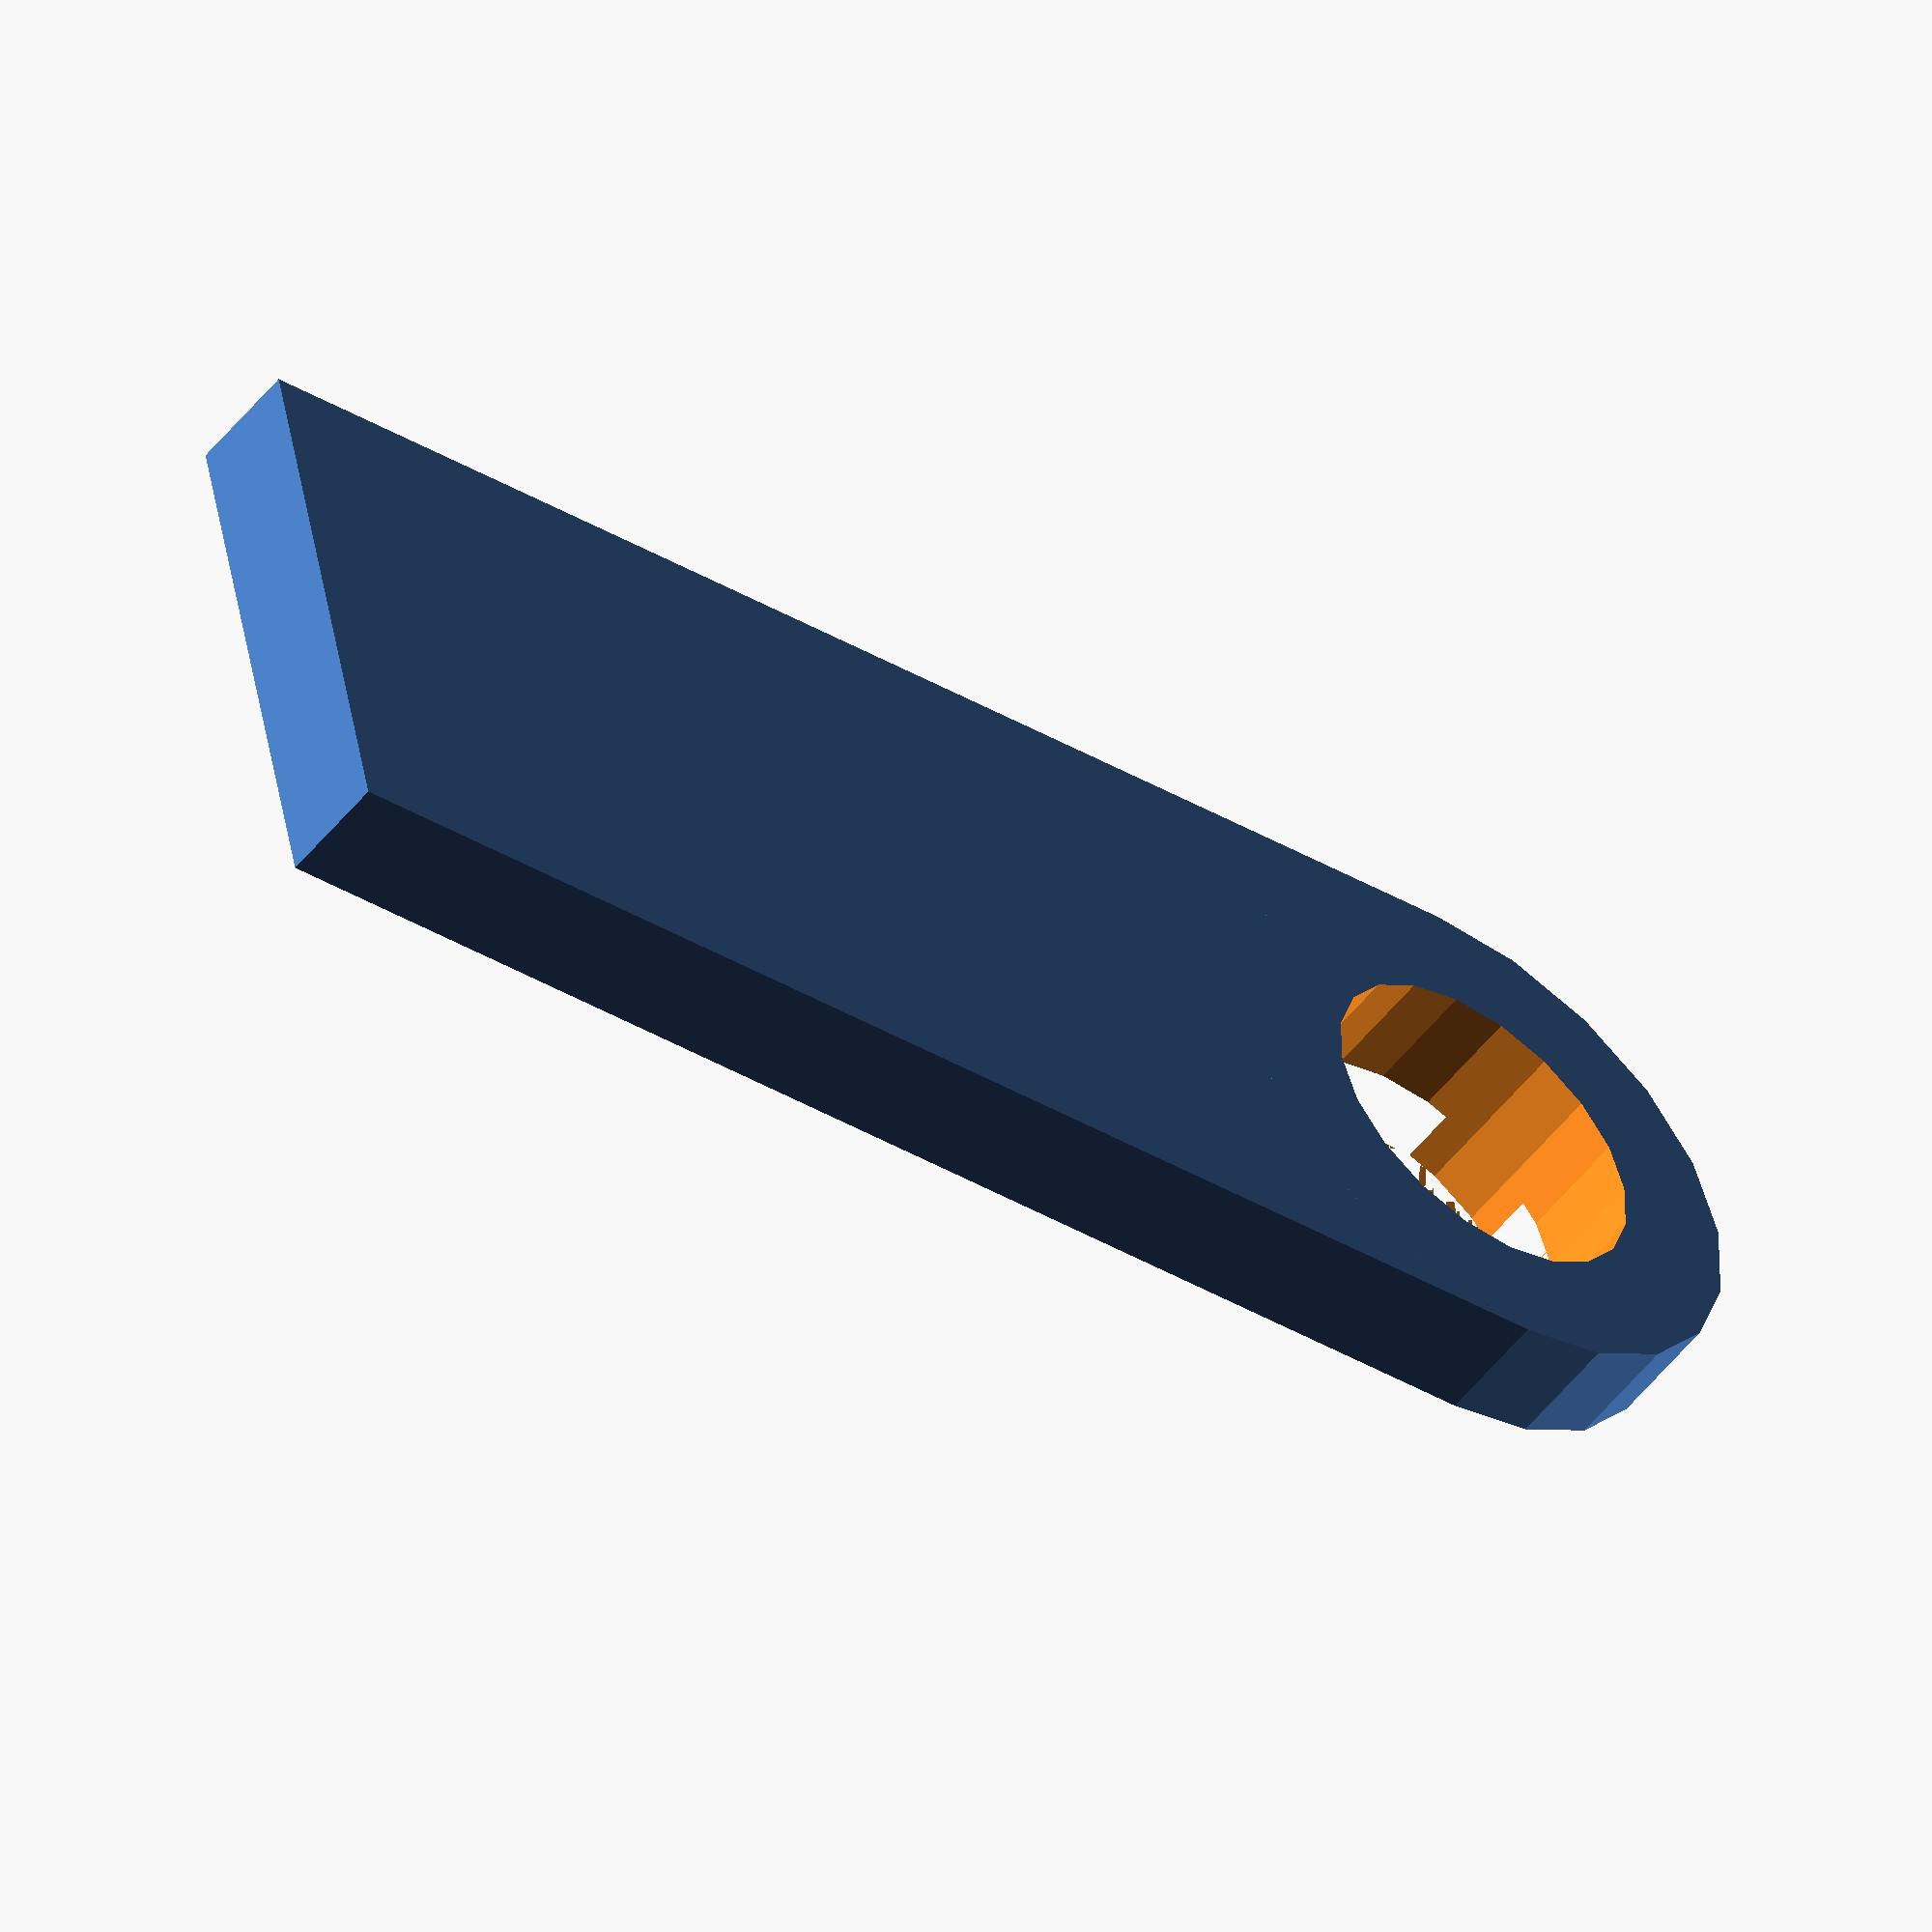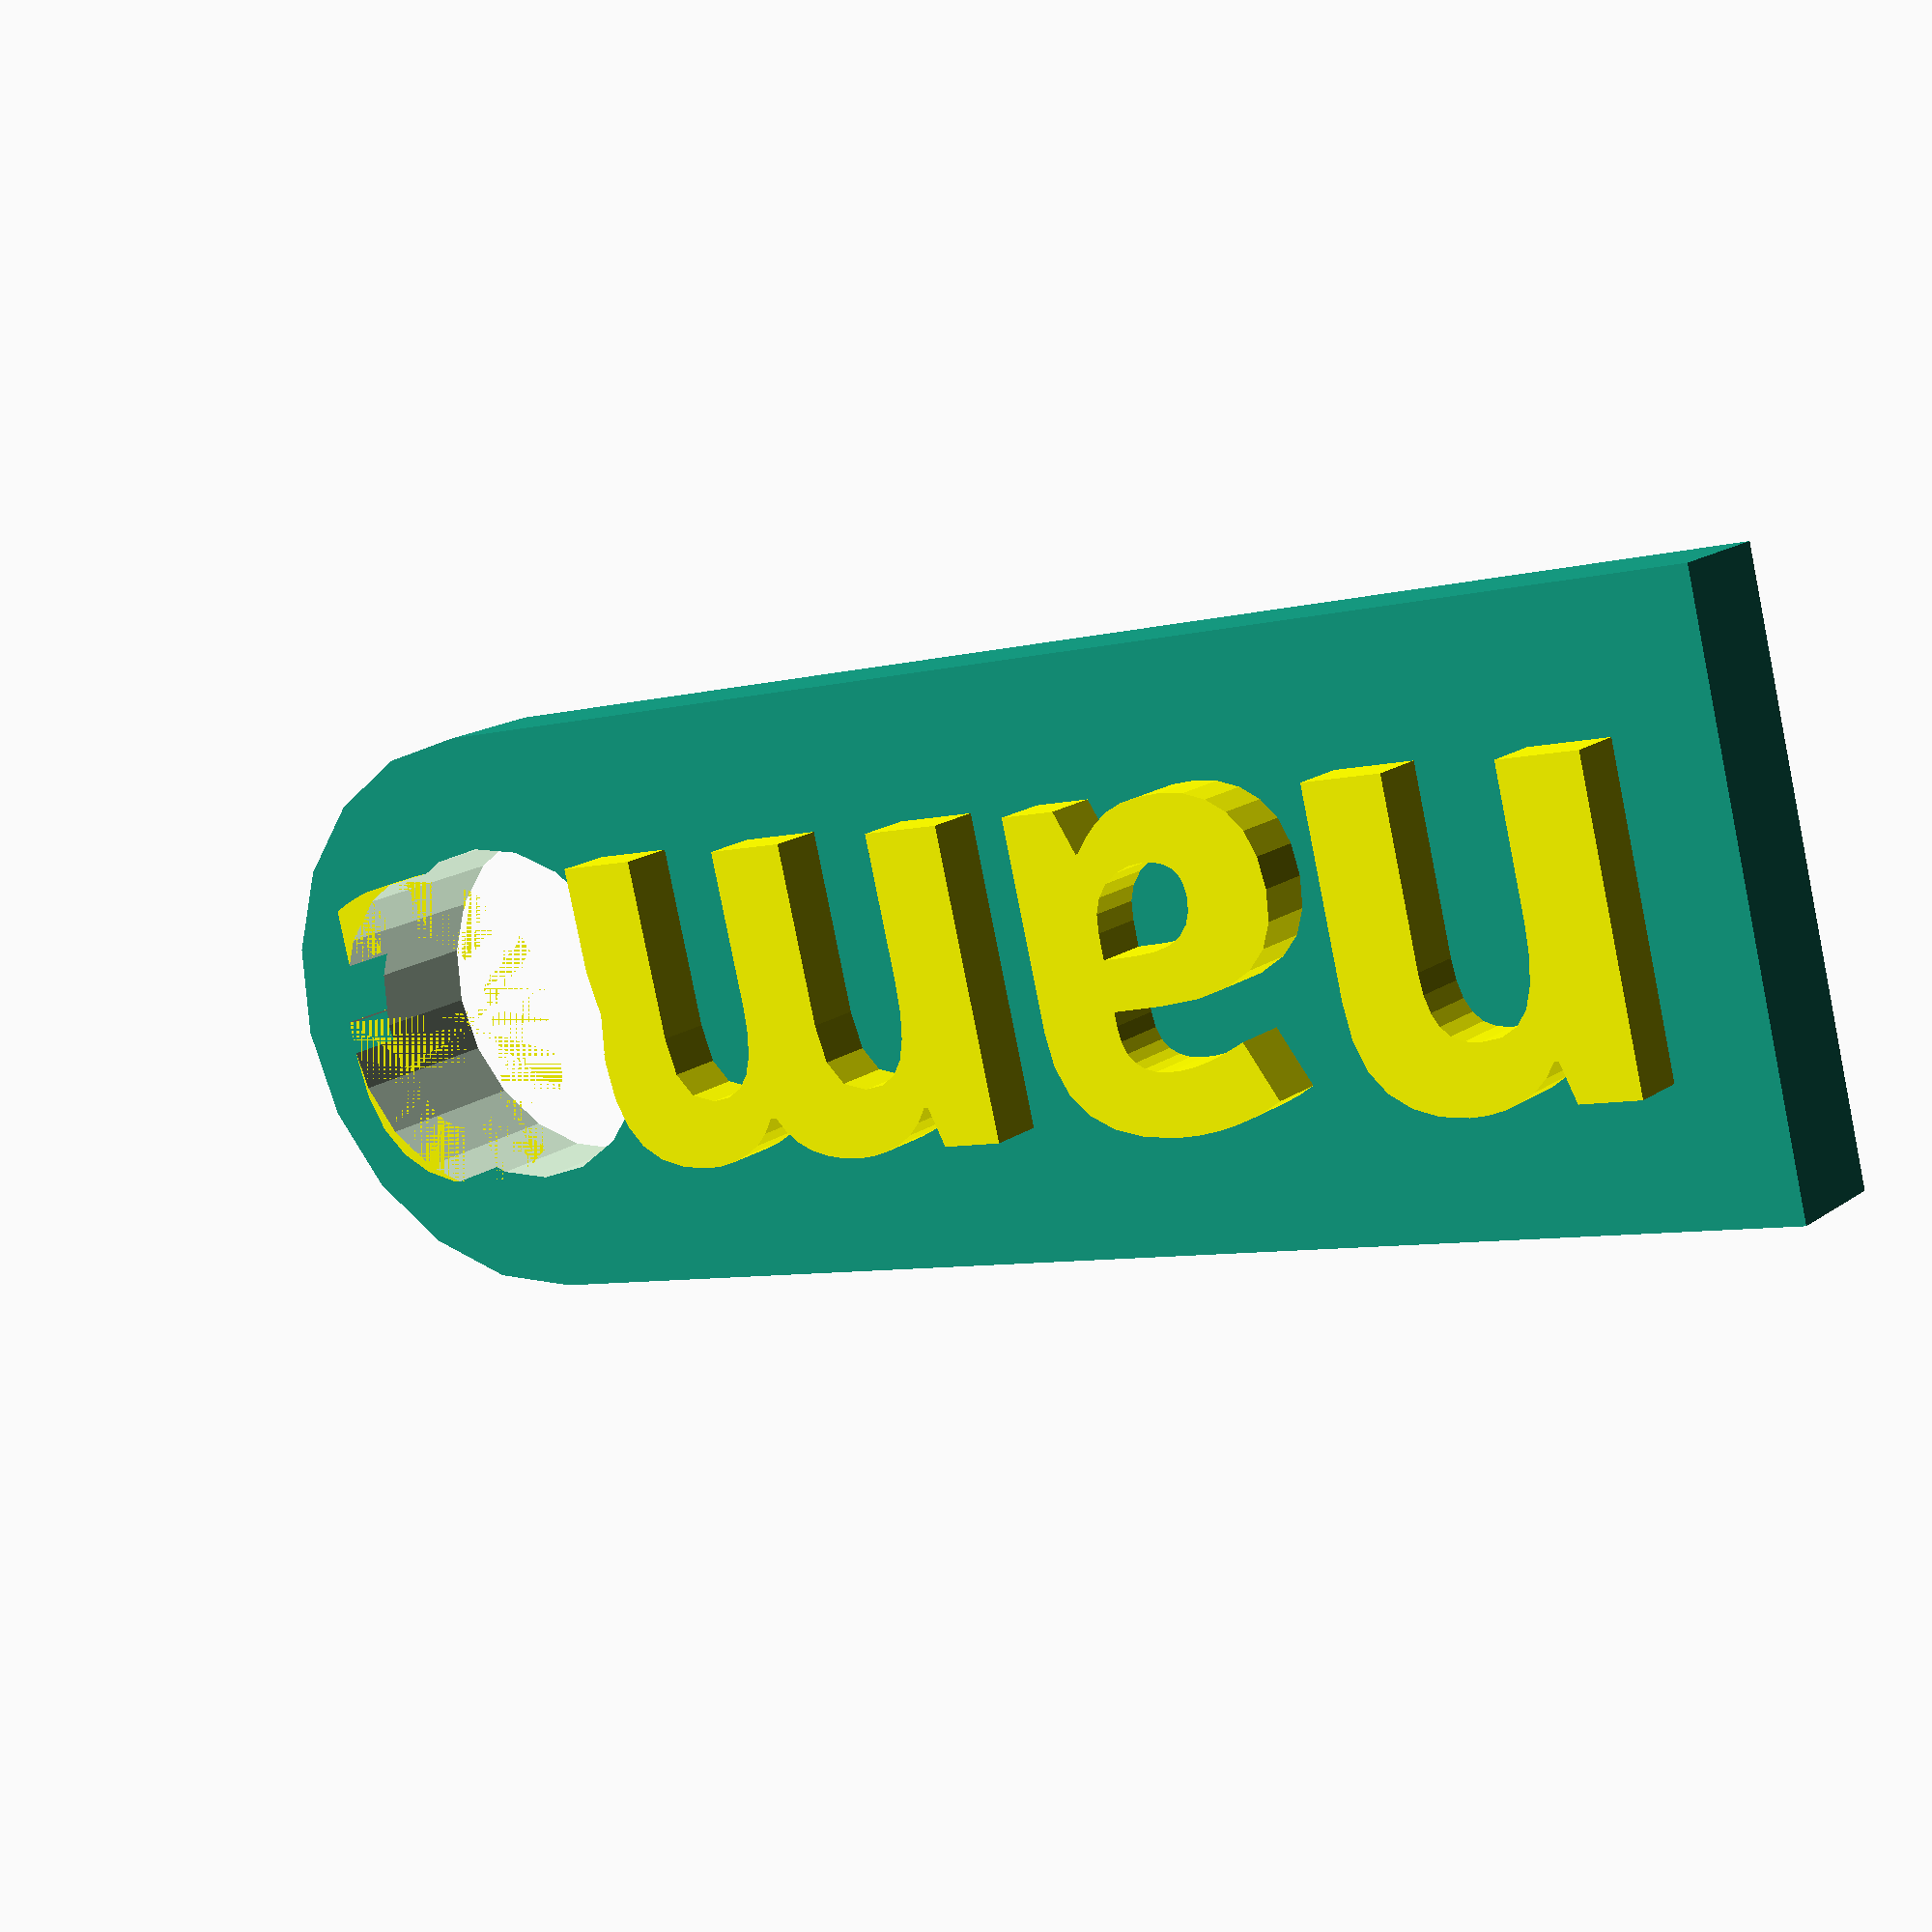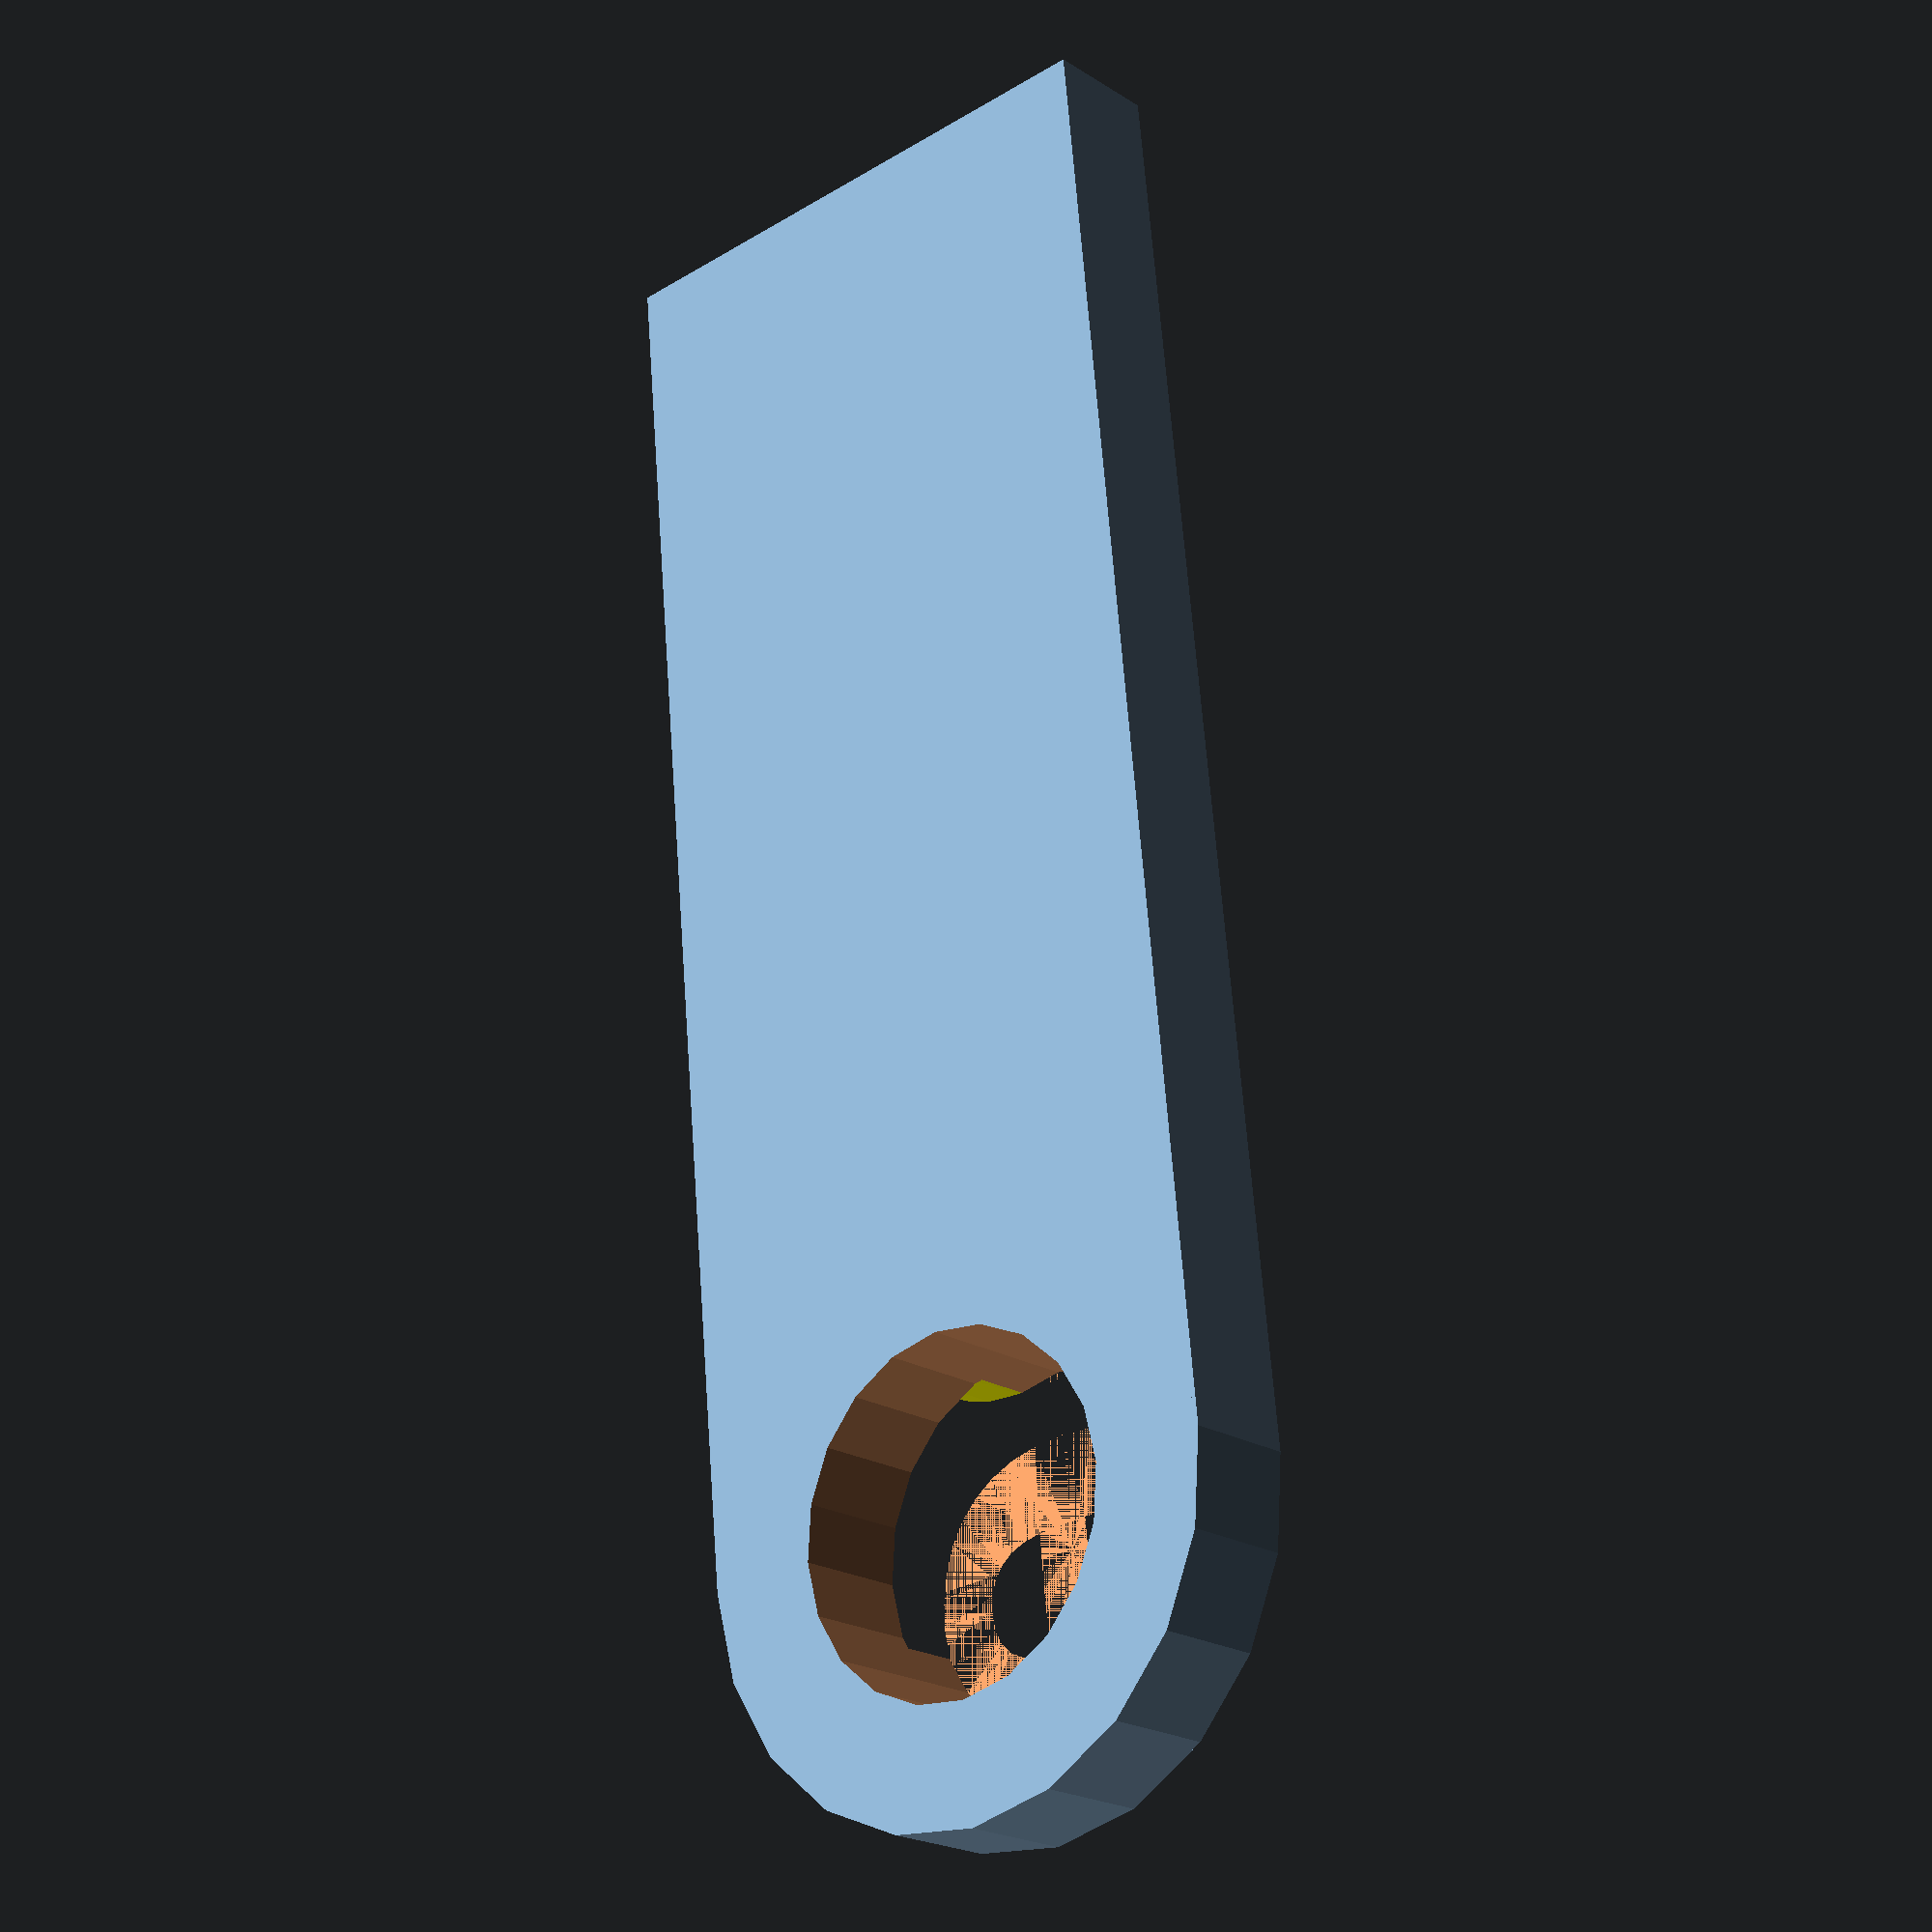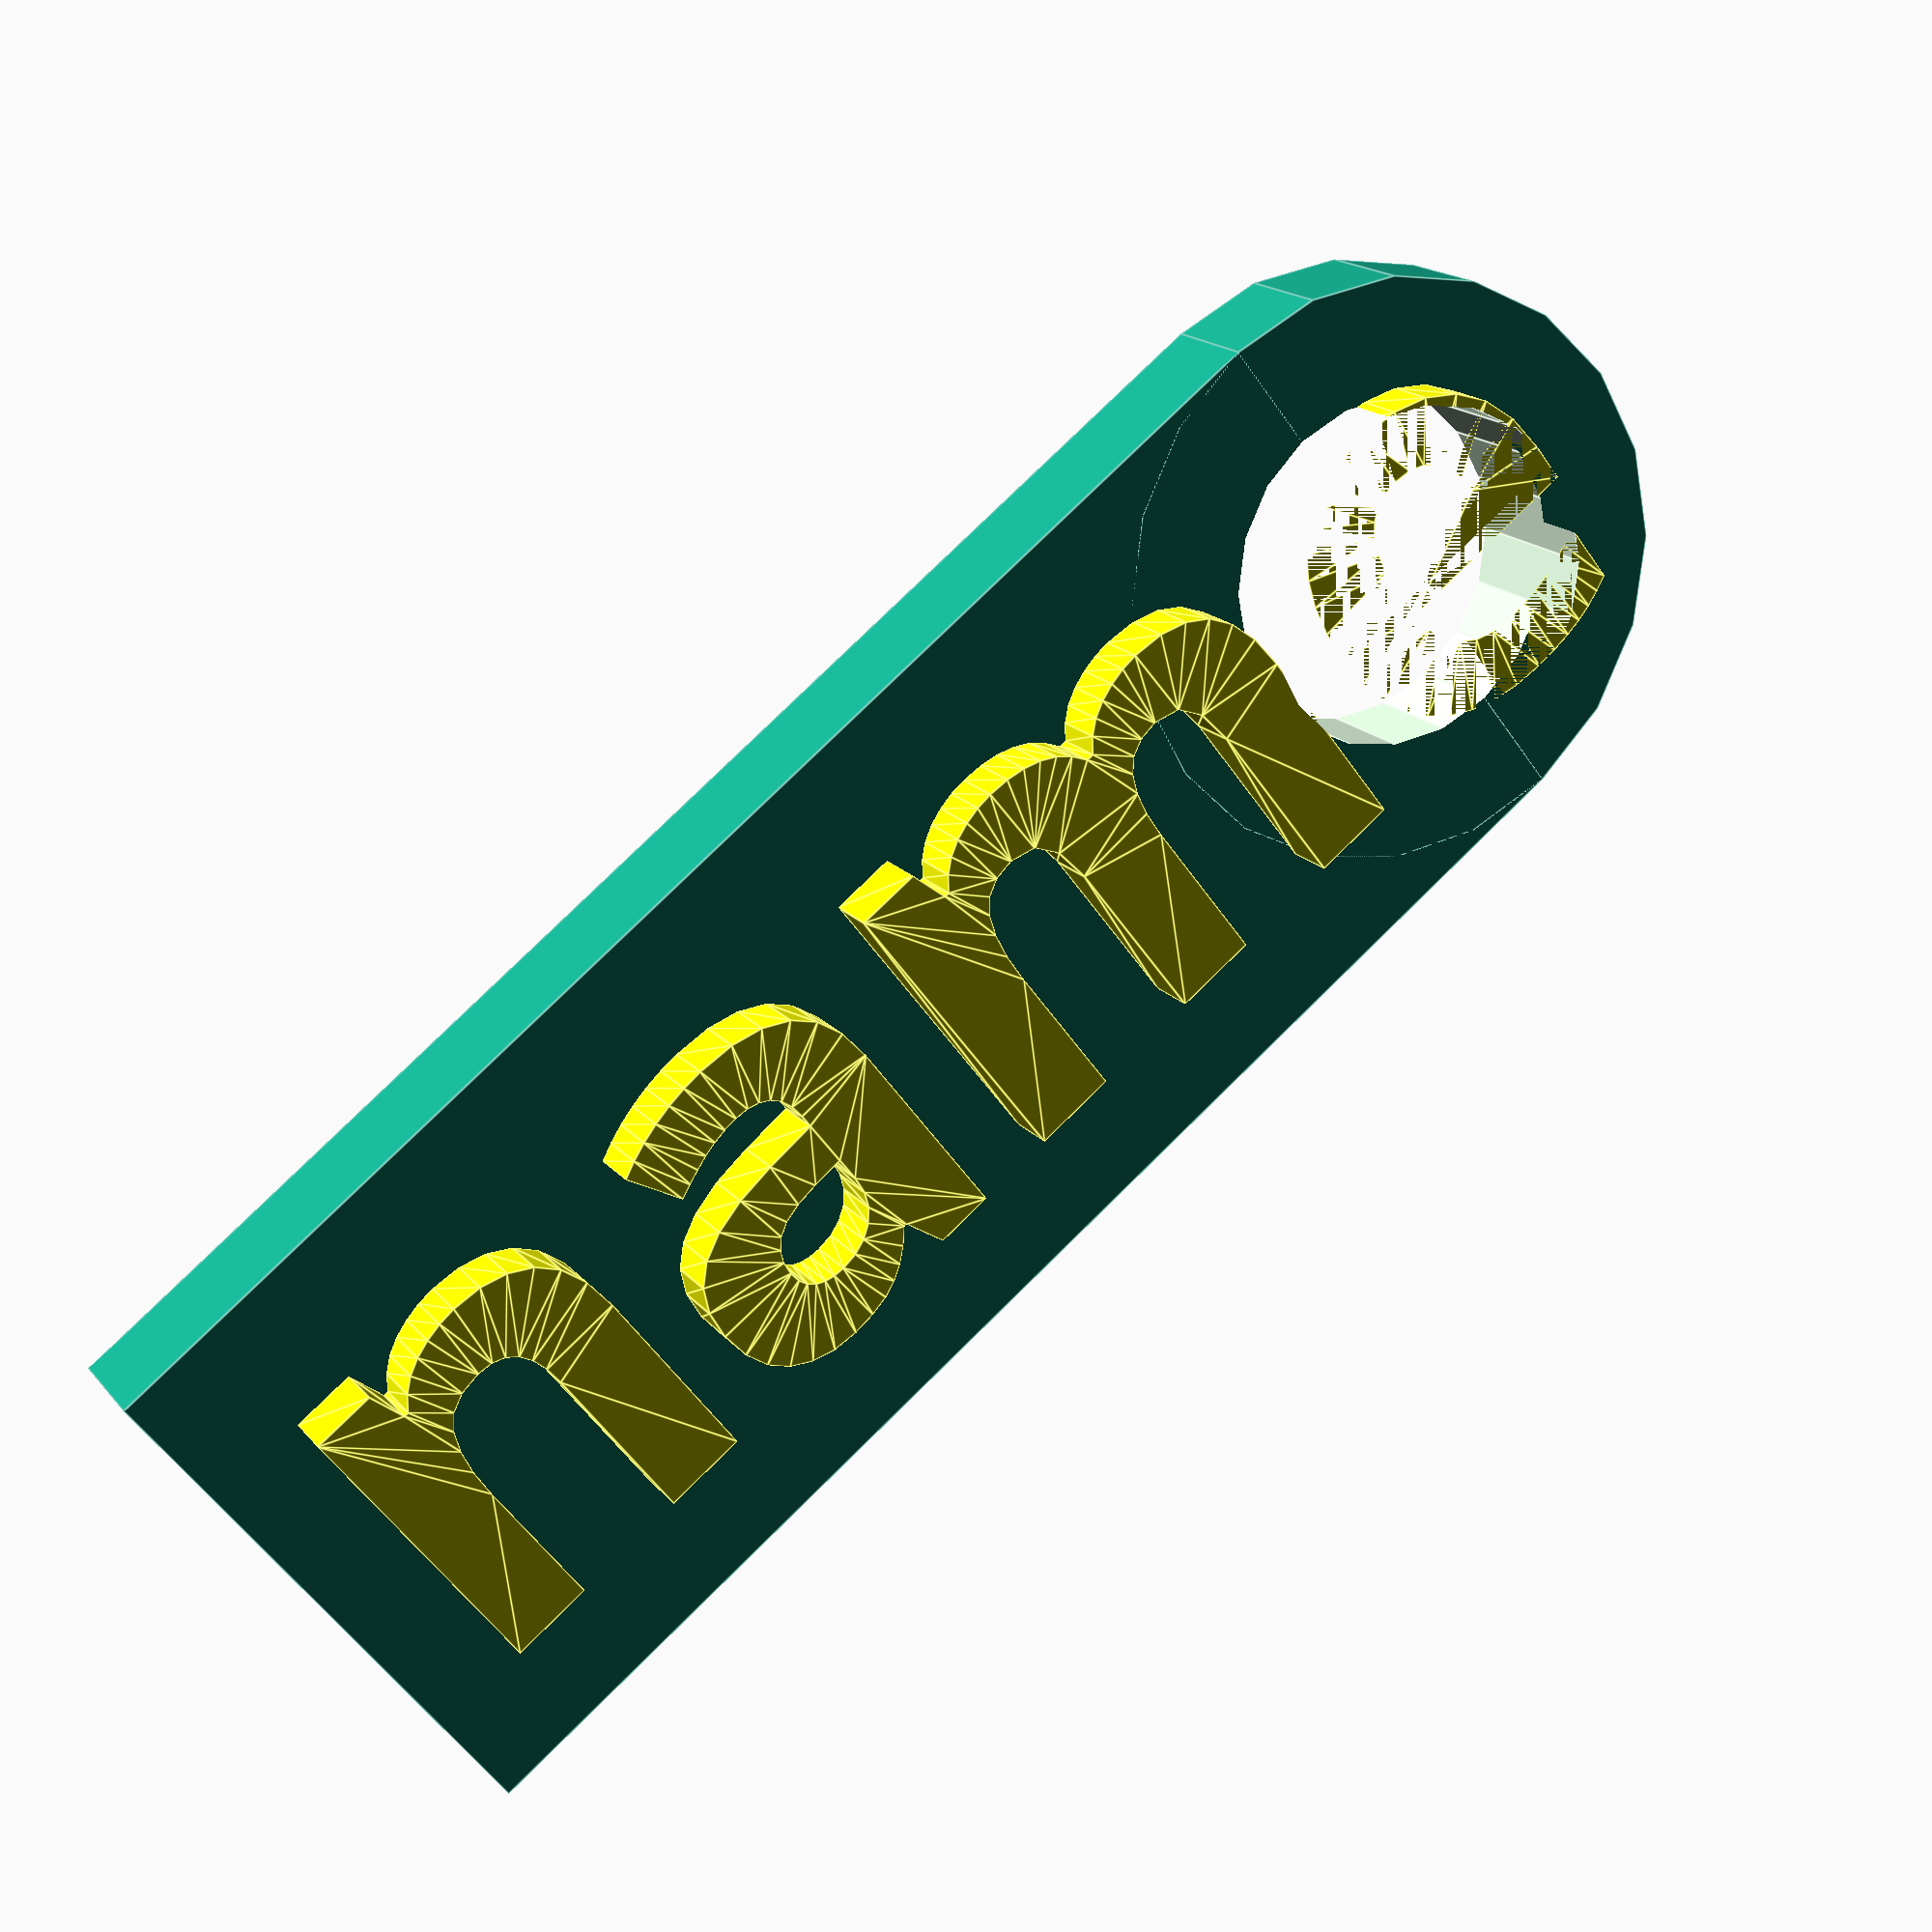
<openscad>
// Name plate generator. Feel free to edit any of the values!

// Your name
name = "name";
chars = 4;

// The thicknes of the text (Amount text sticks up by)
textthick = 1;
// The height of the text, if looking down from the top
textheight = 7;

// Lenght of the flat part
length = (textheight*(2/3))*chars+1;
// Width of the flat part
width = 10;
// Thickness of the flat part
thickness = 2;

$fn = 20;

translate([-(length+width)/2, -width/2, 0]){
	difference(){
		union(){
			// Make the flat part
			cube([length + width/2, width, thickness]);

			translate([length + width/2, width/2, 0]){
				cylinder(r=width/2, h=thickness);
			}

			//Move above the flat part
			translate([1, width/2, thickness]){
				// Make the text 3d
				color("yellow") linear_extrude(textthick, convexity=10){
					// Draw the text
					text(name, textheight, valign="center", font="Ubuntu Mono:style=Bold");
				}
			}
		}

		translate([length + width/2, width/2, -1]){
			cylinder(r=width/2-thickness, h=thickness+2);
		}
	}
}
//s

</openscad>
<views>
elev=52.8 azim=190.8 roll=142.6 proj=o view=wireframe
elev=343.9 azim=166.1 roll=35.3 proj=p view=wireframe
elev=21.1 azim=95.6 roll=221.3 proj=p view=solid
elev=343.1 azim=322.1 roll=334.4 proj=p view=edges
</views>
